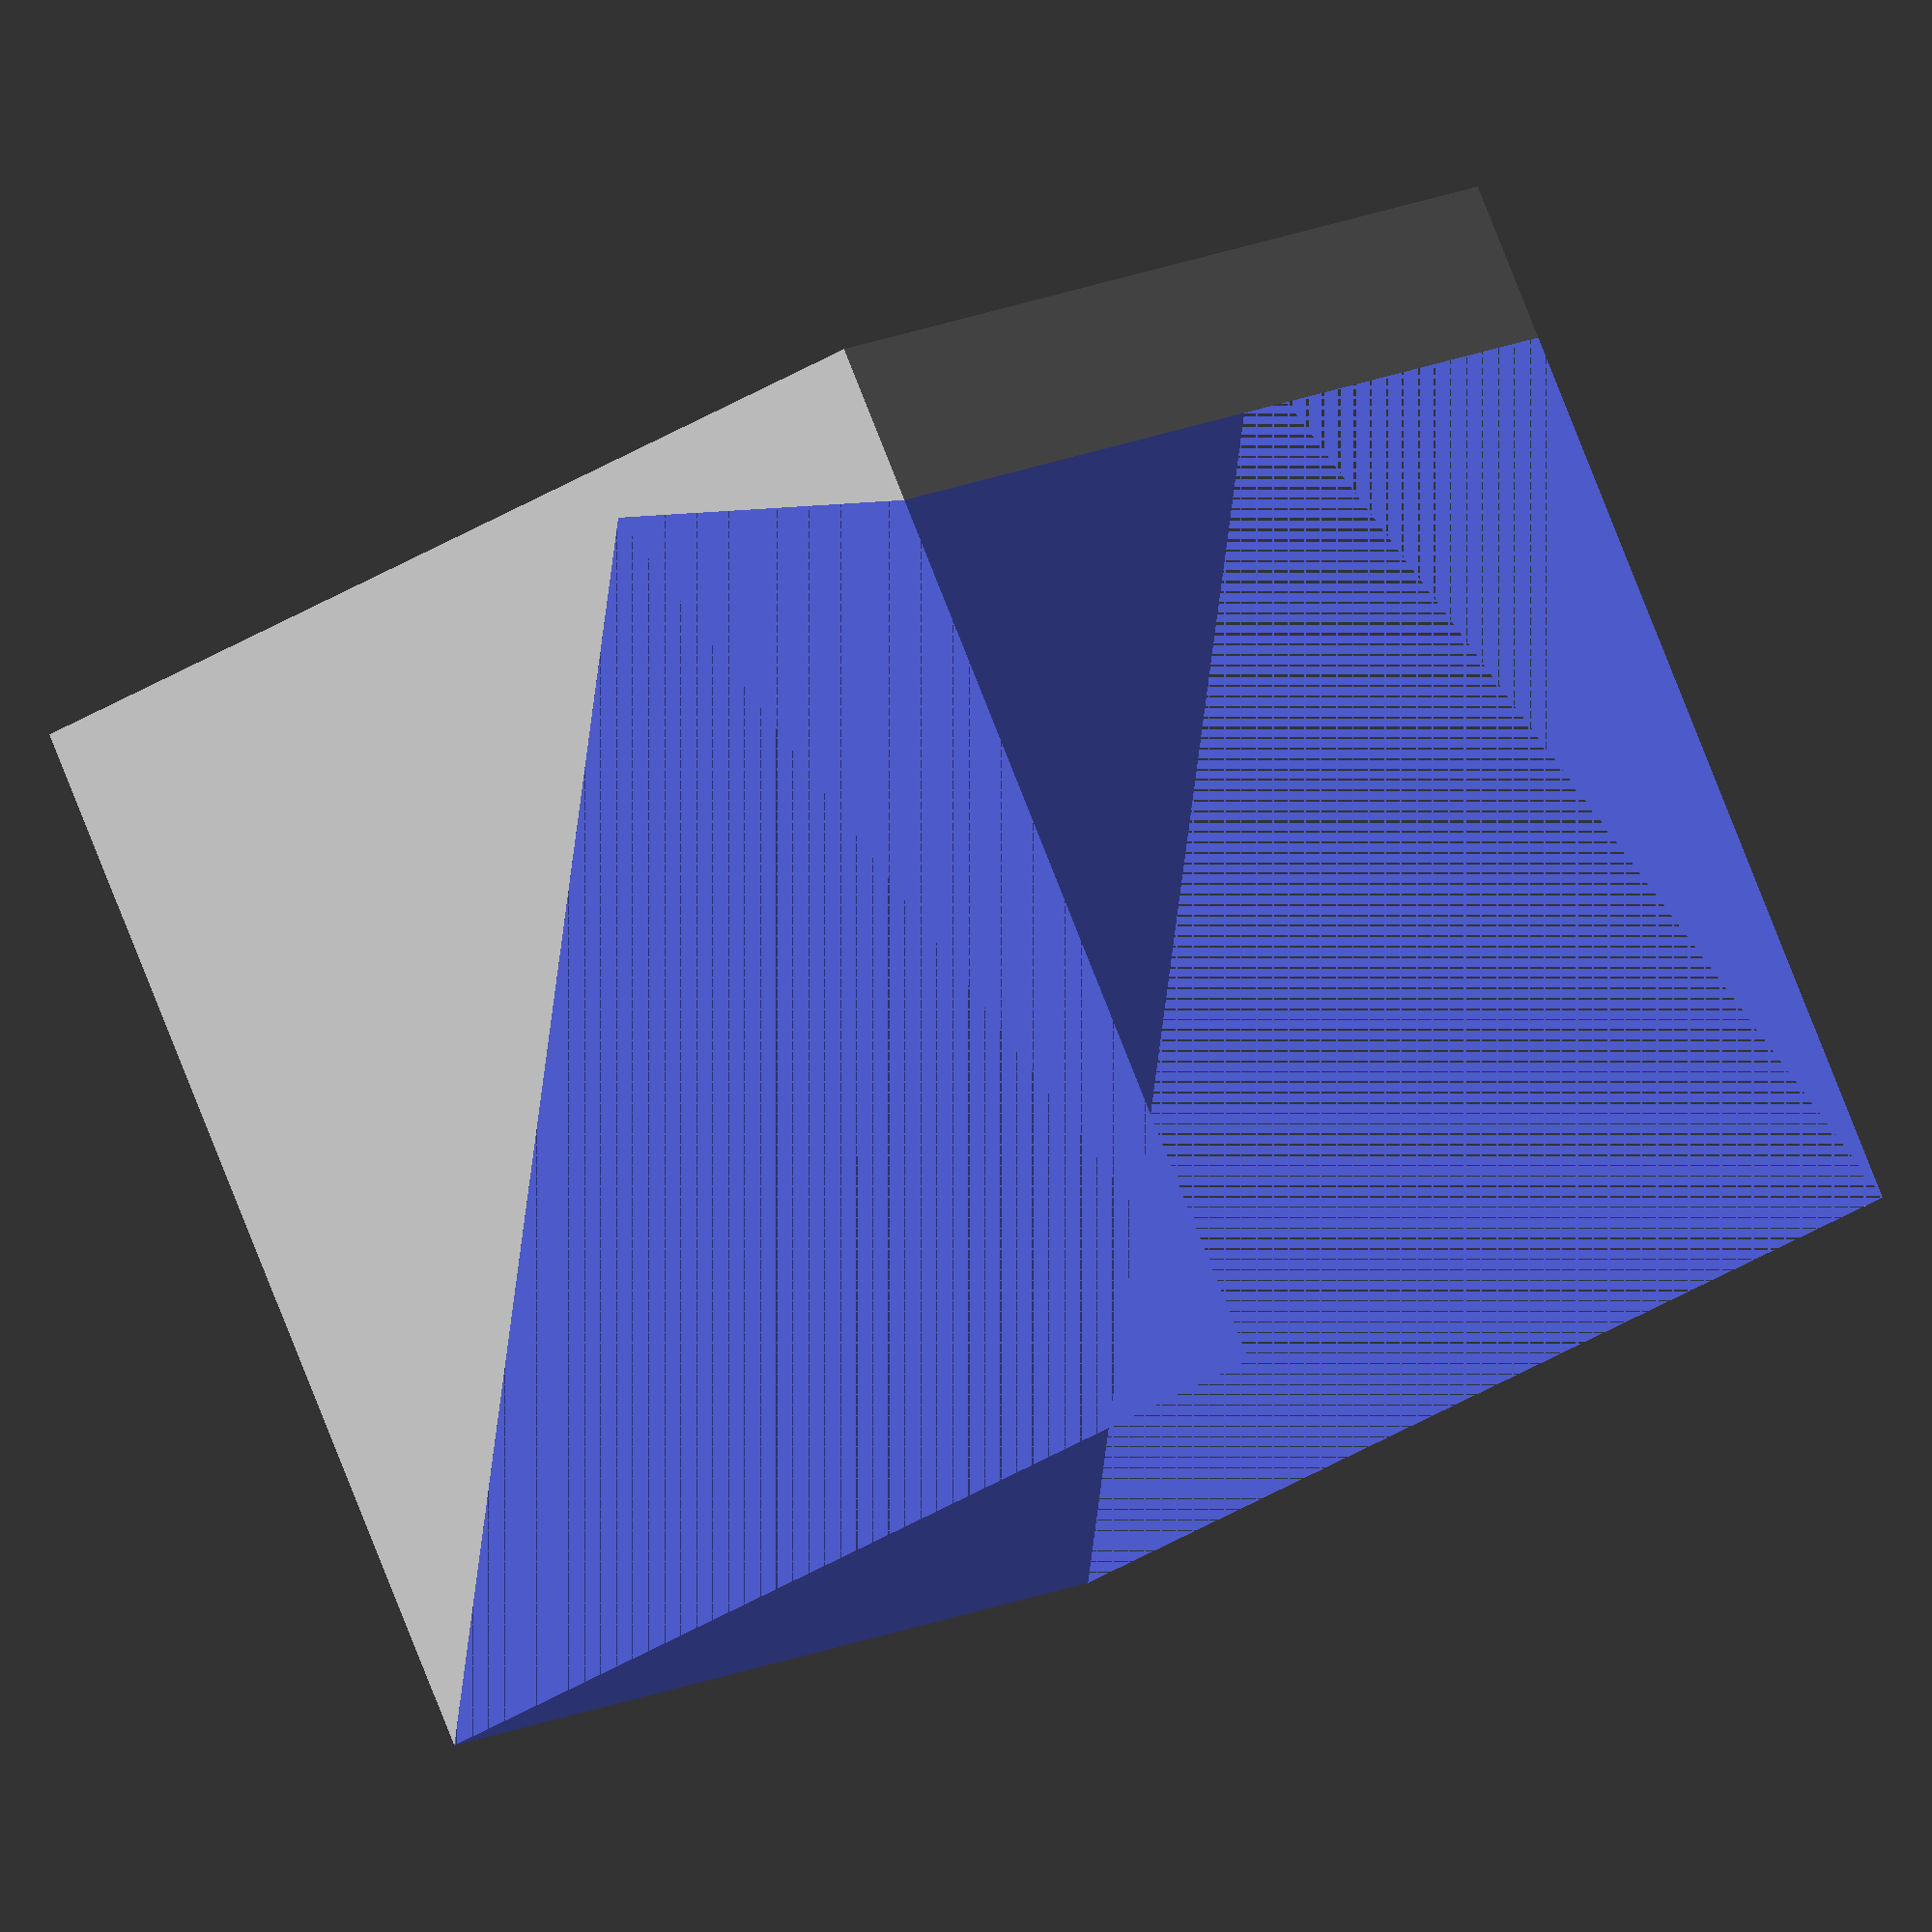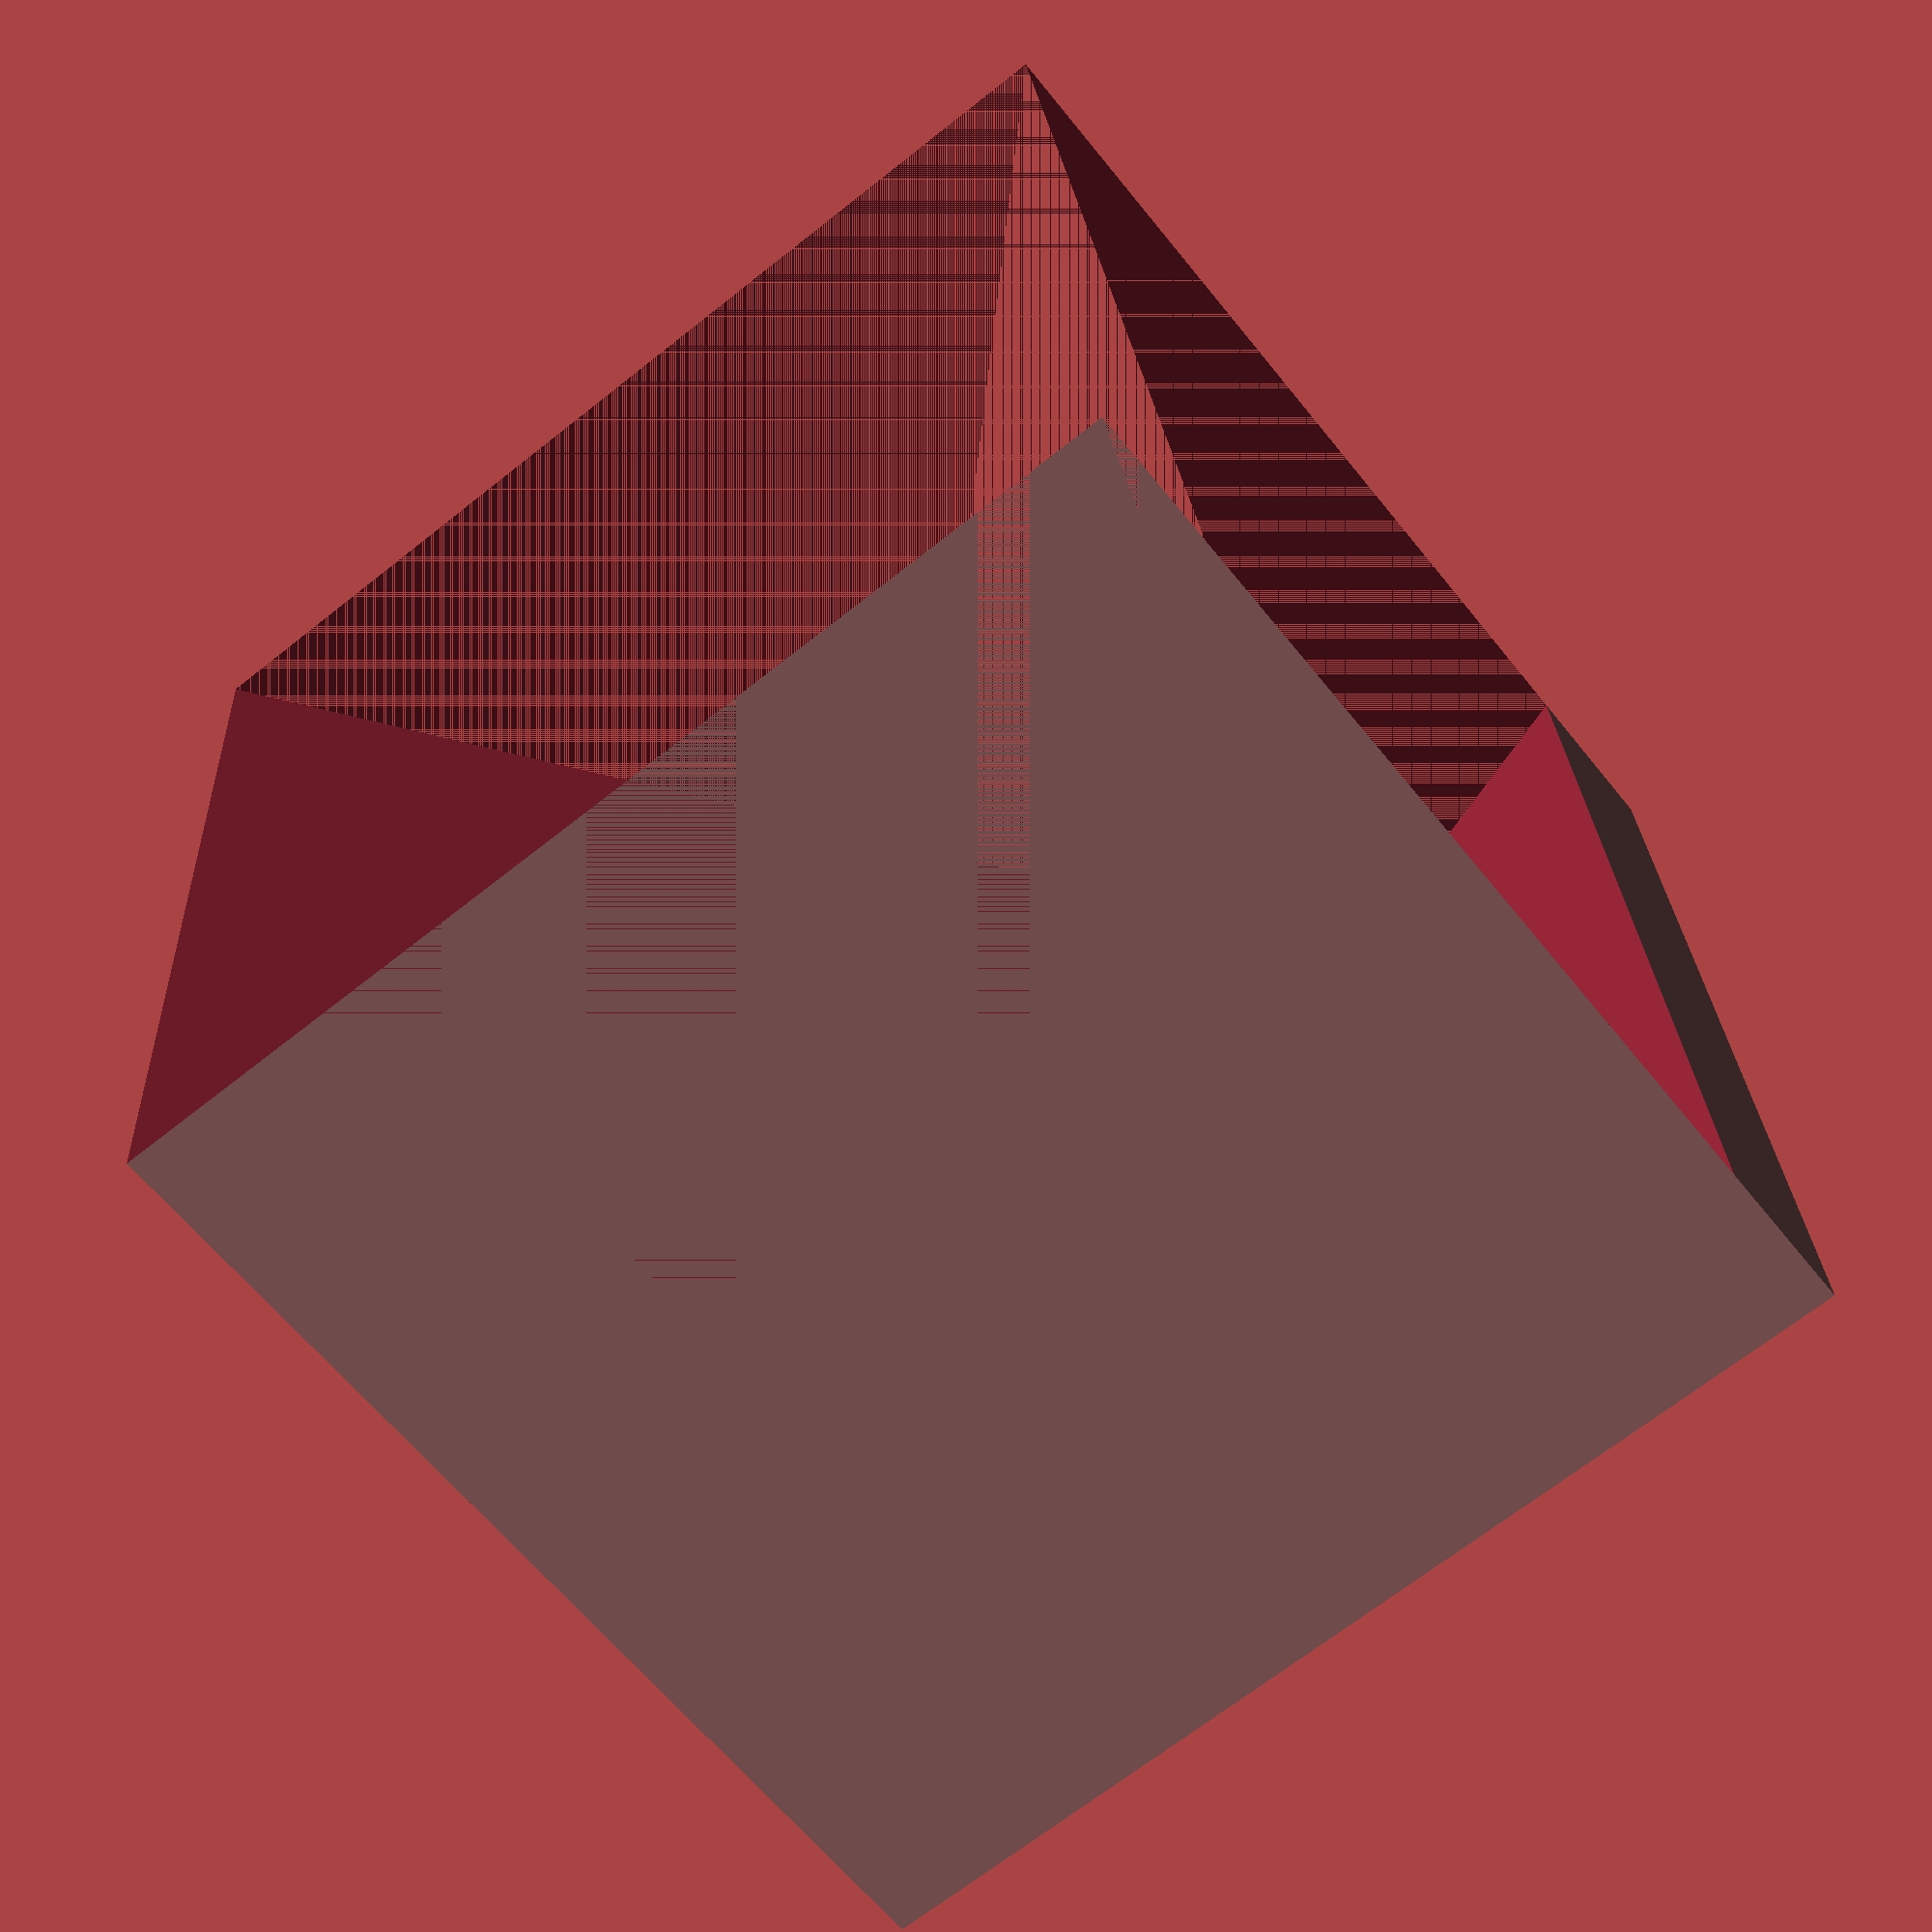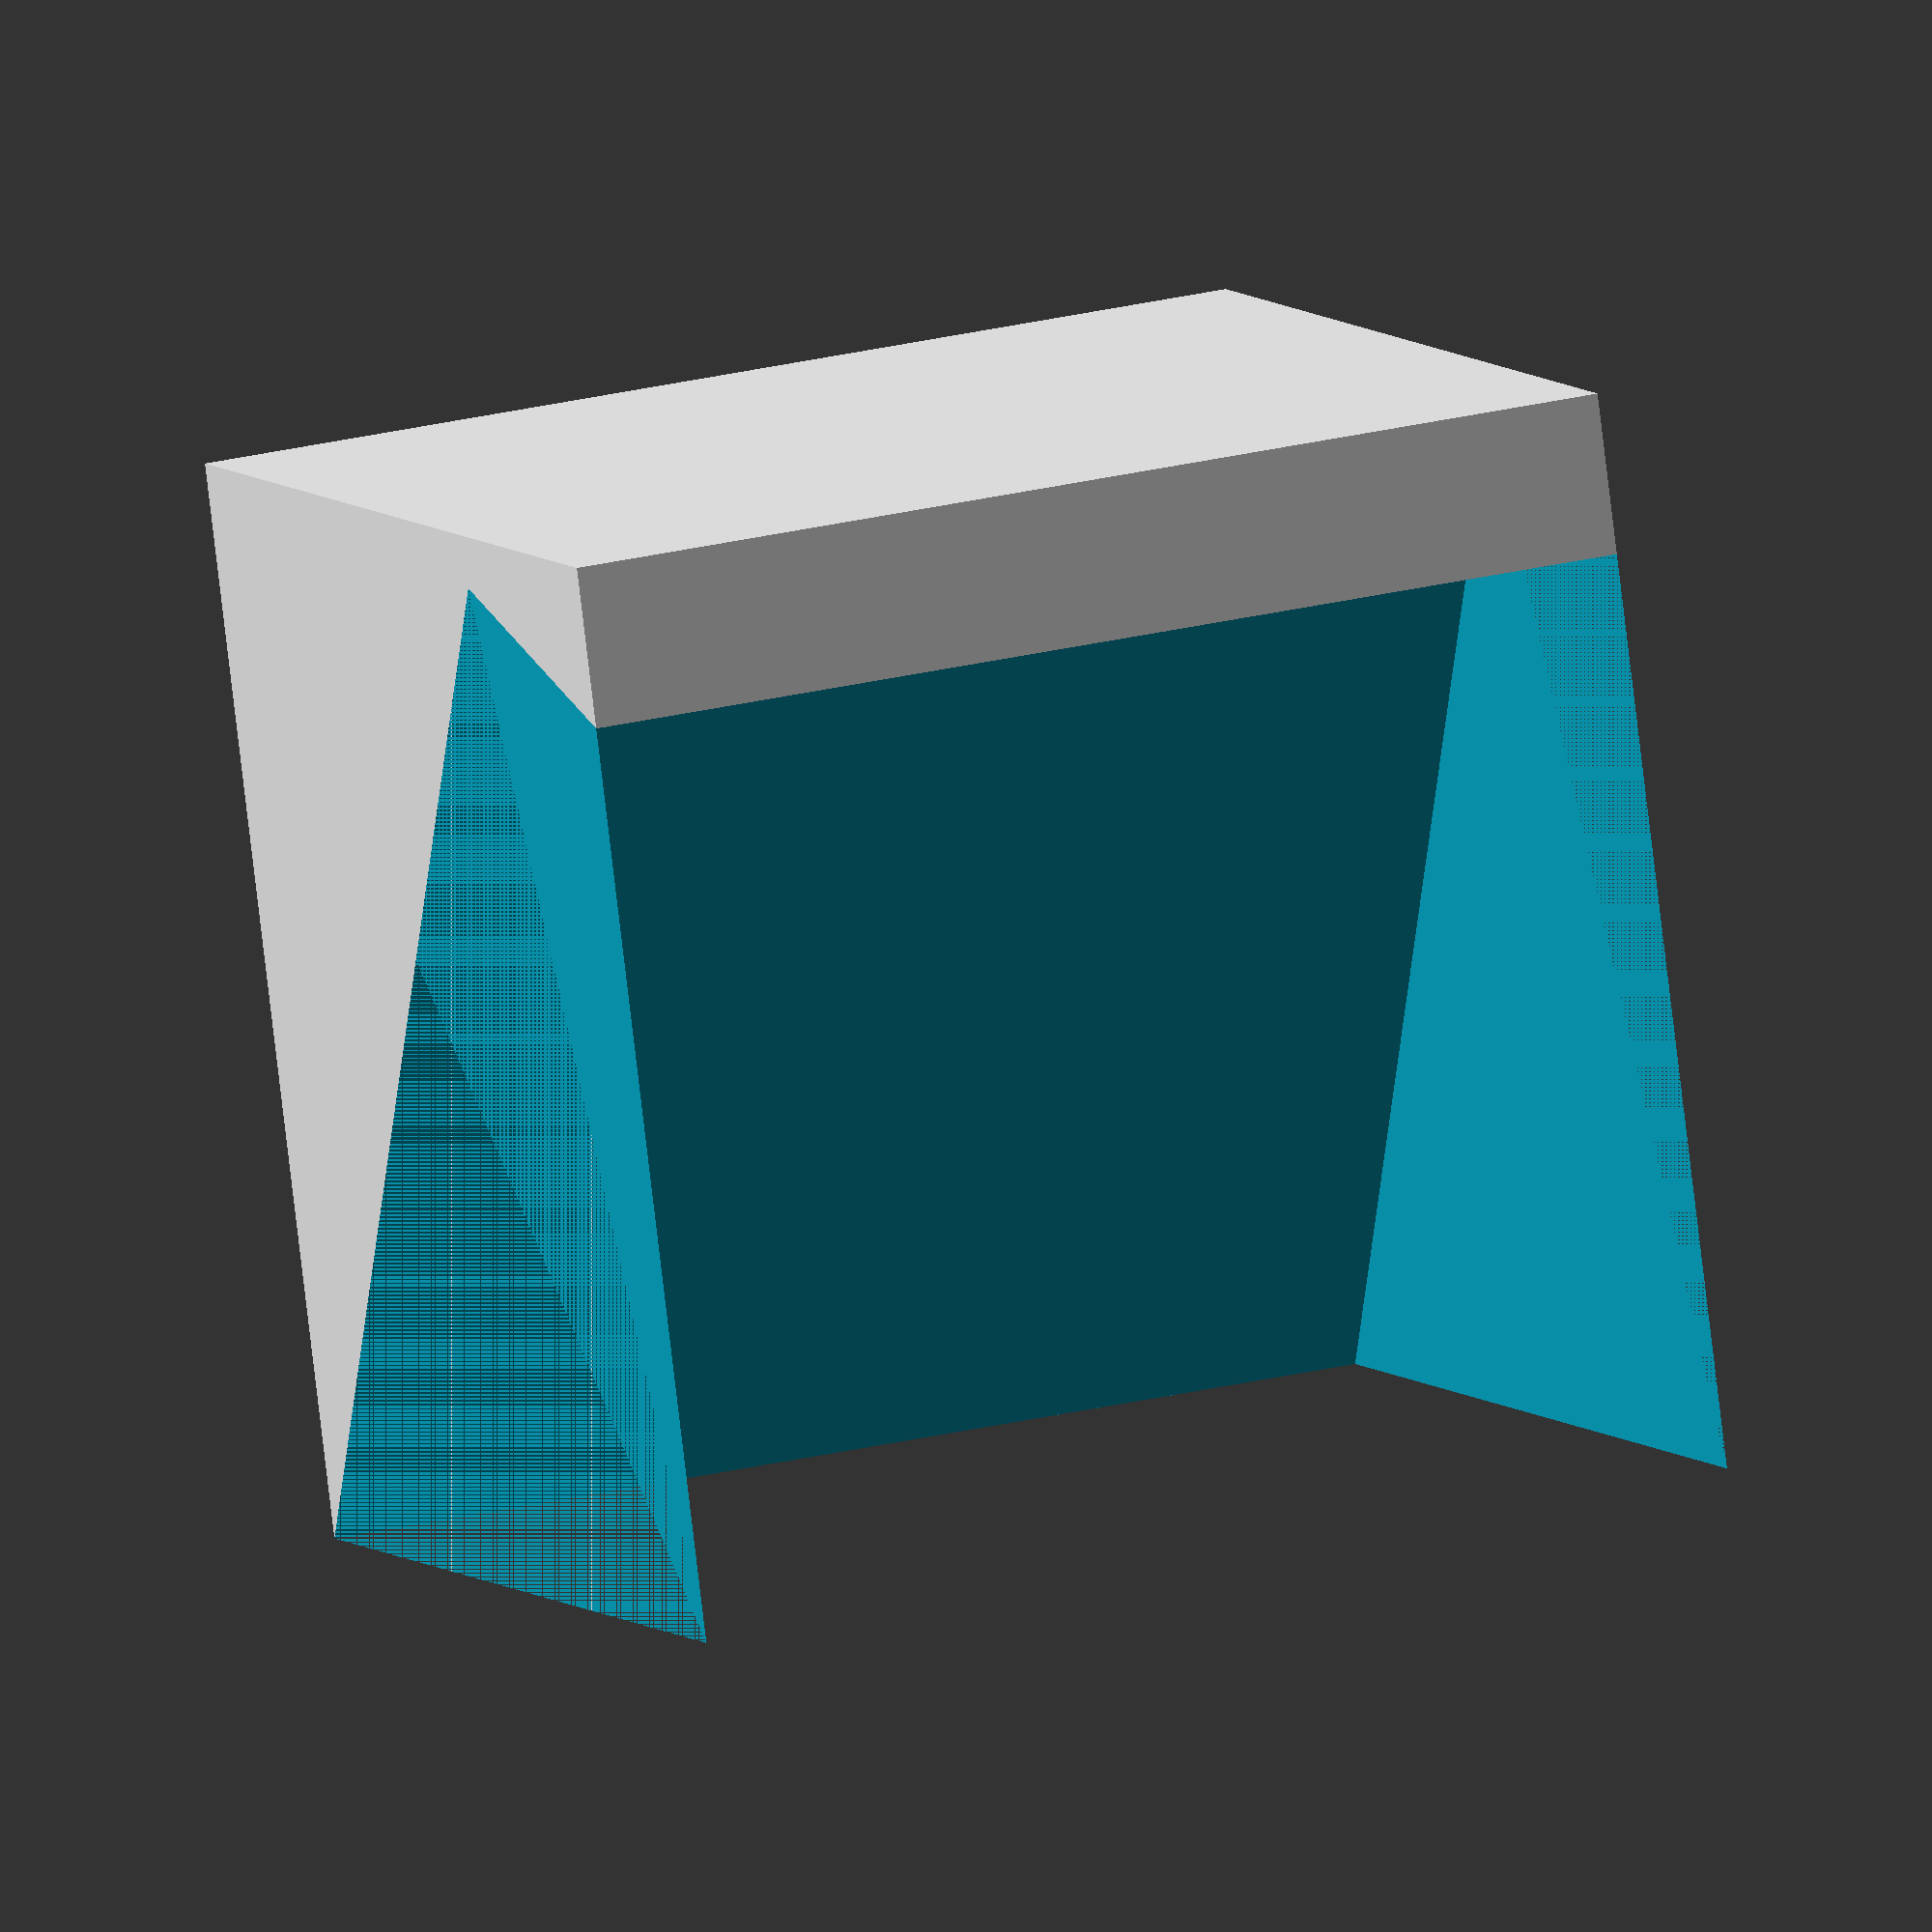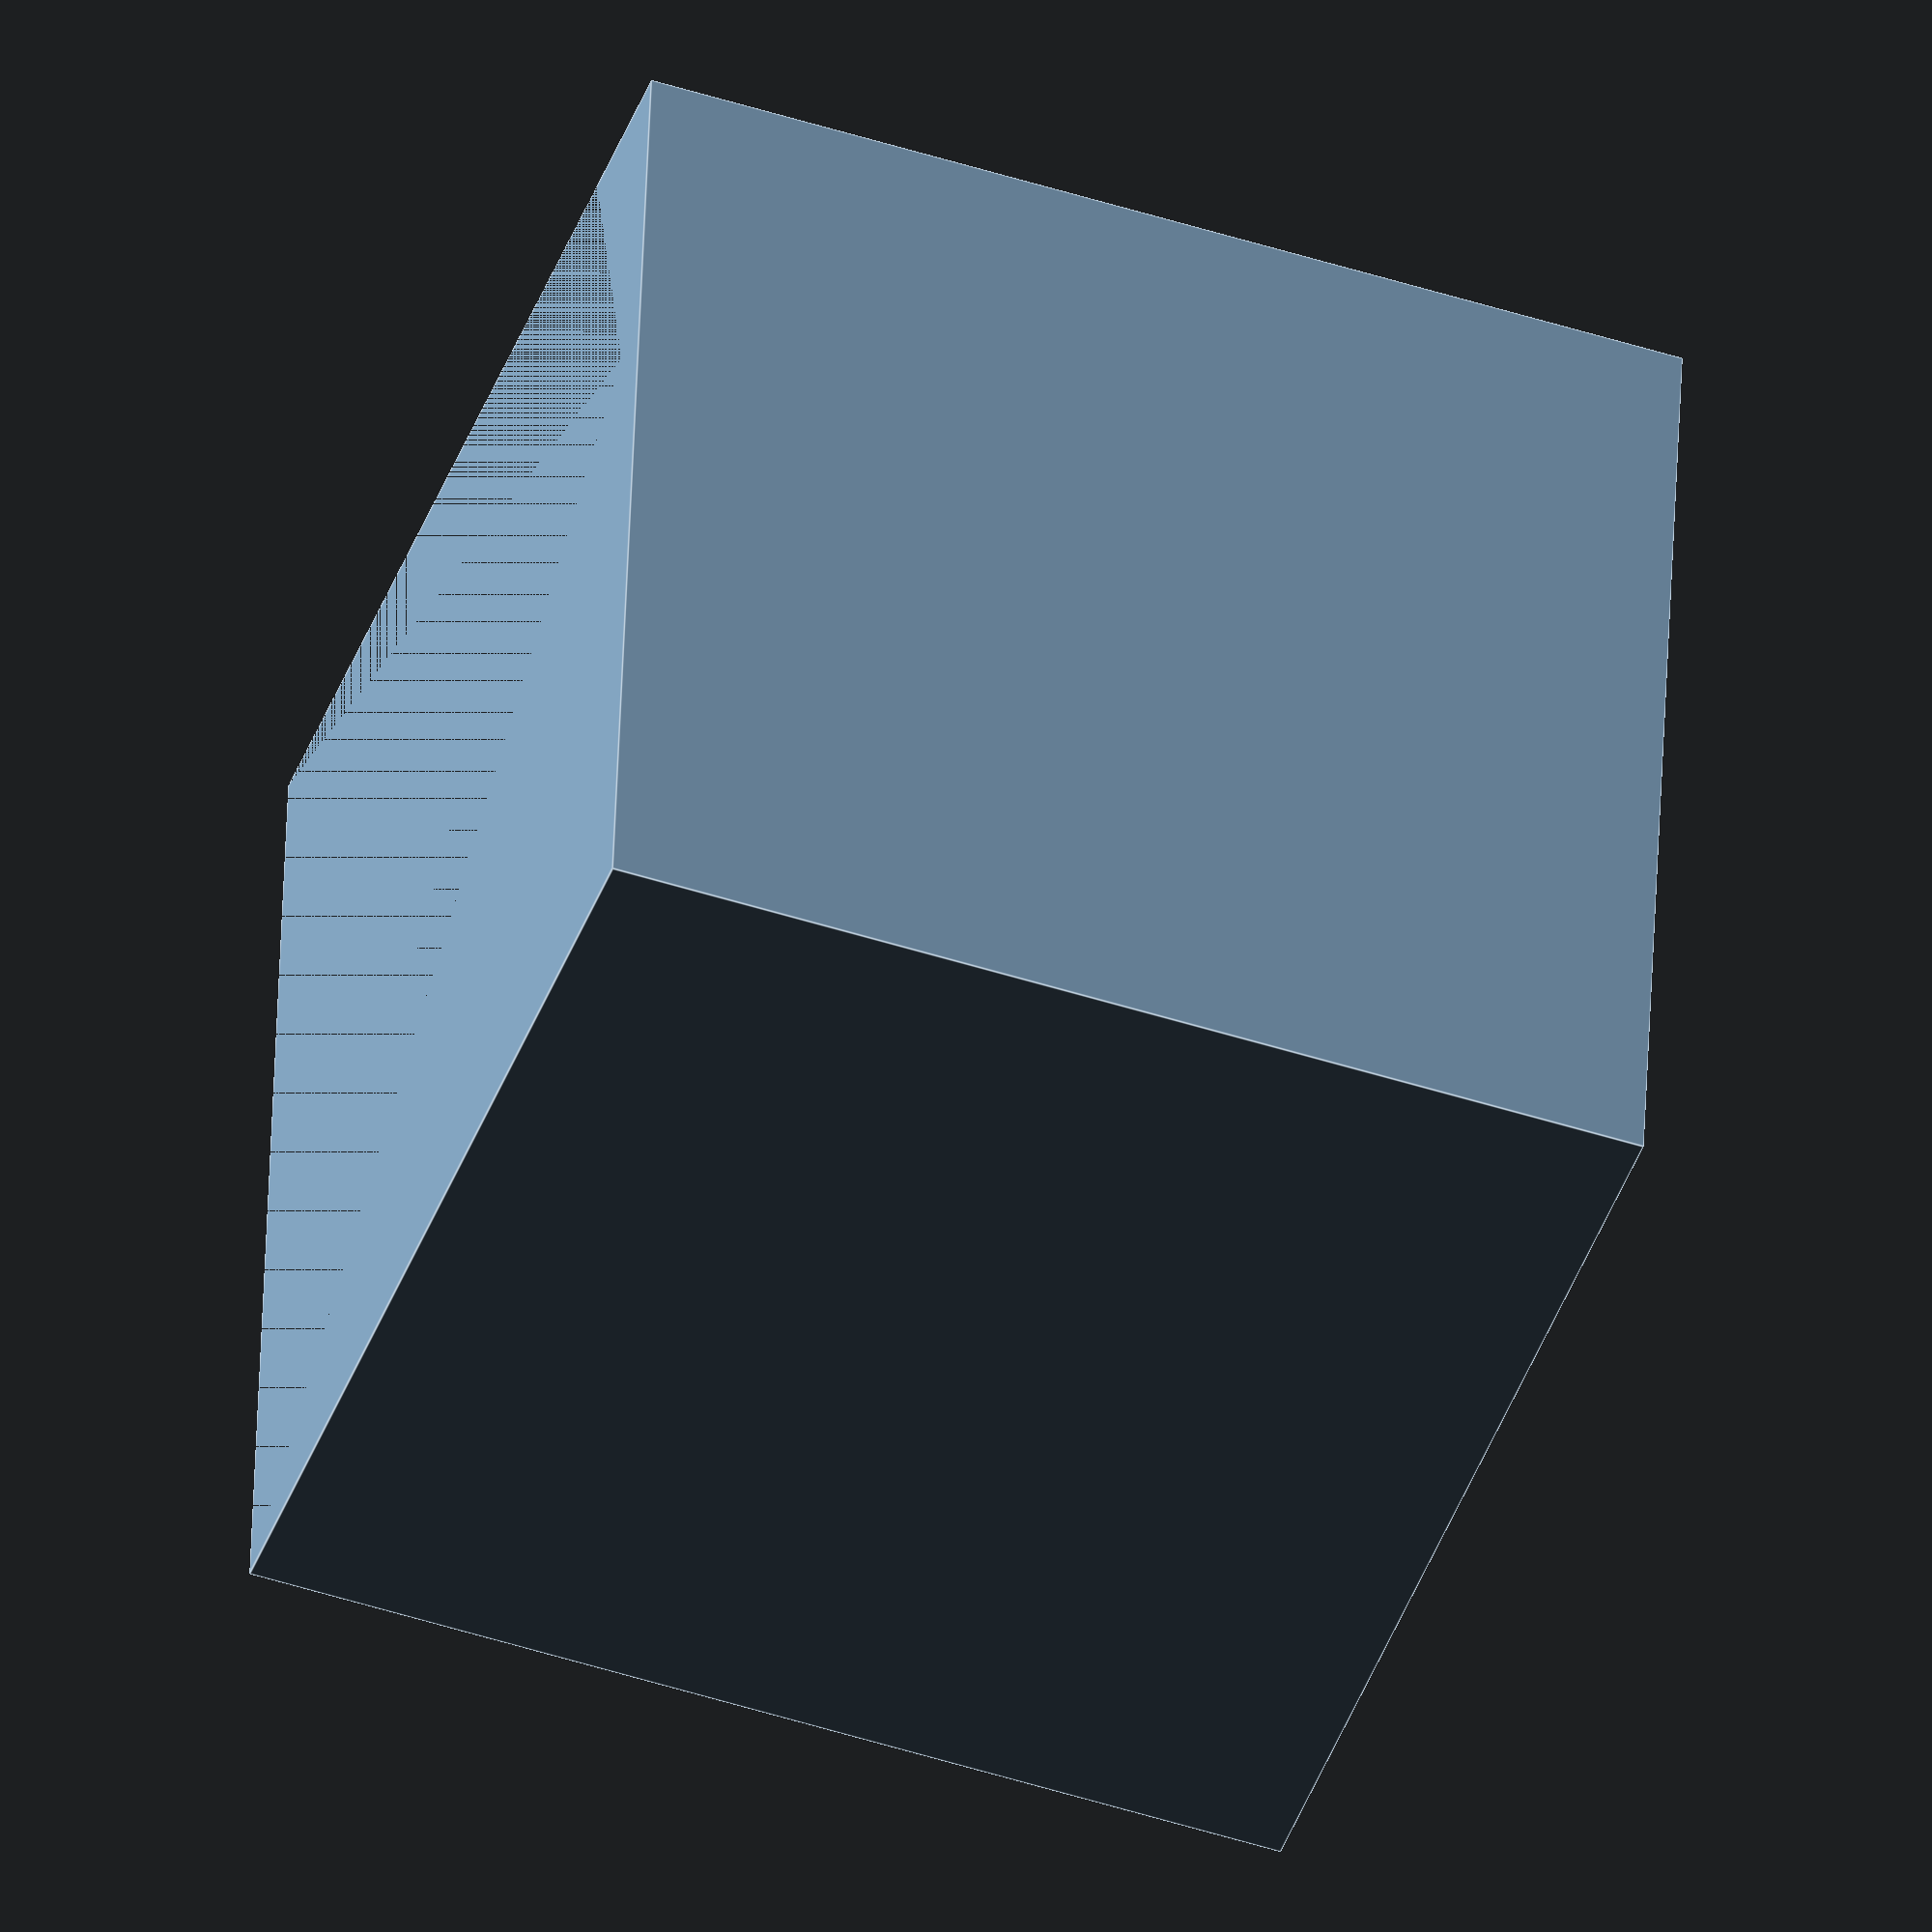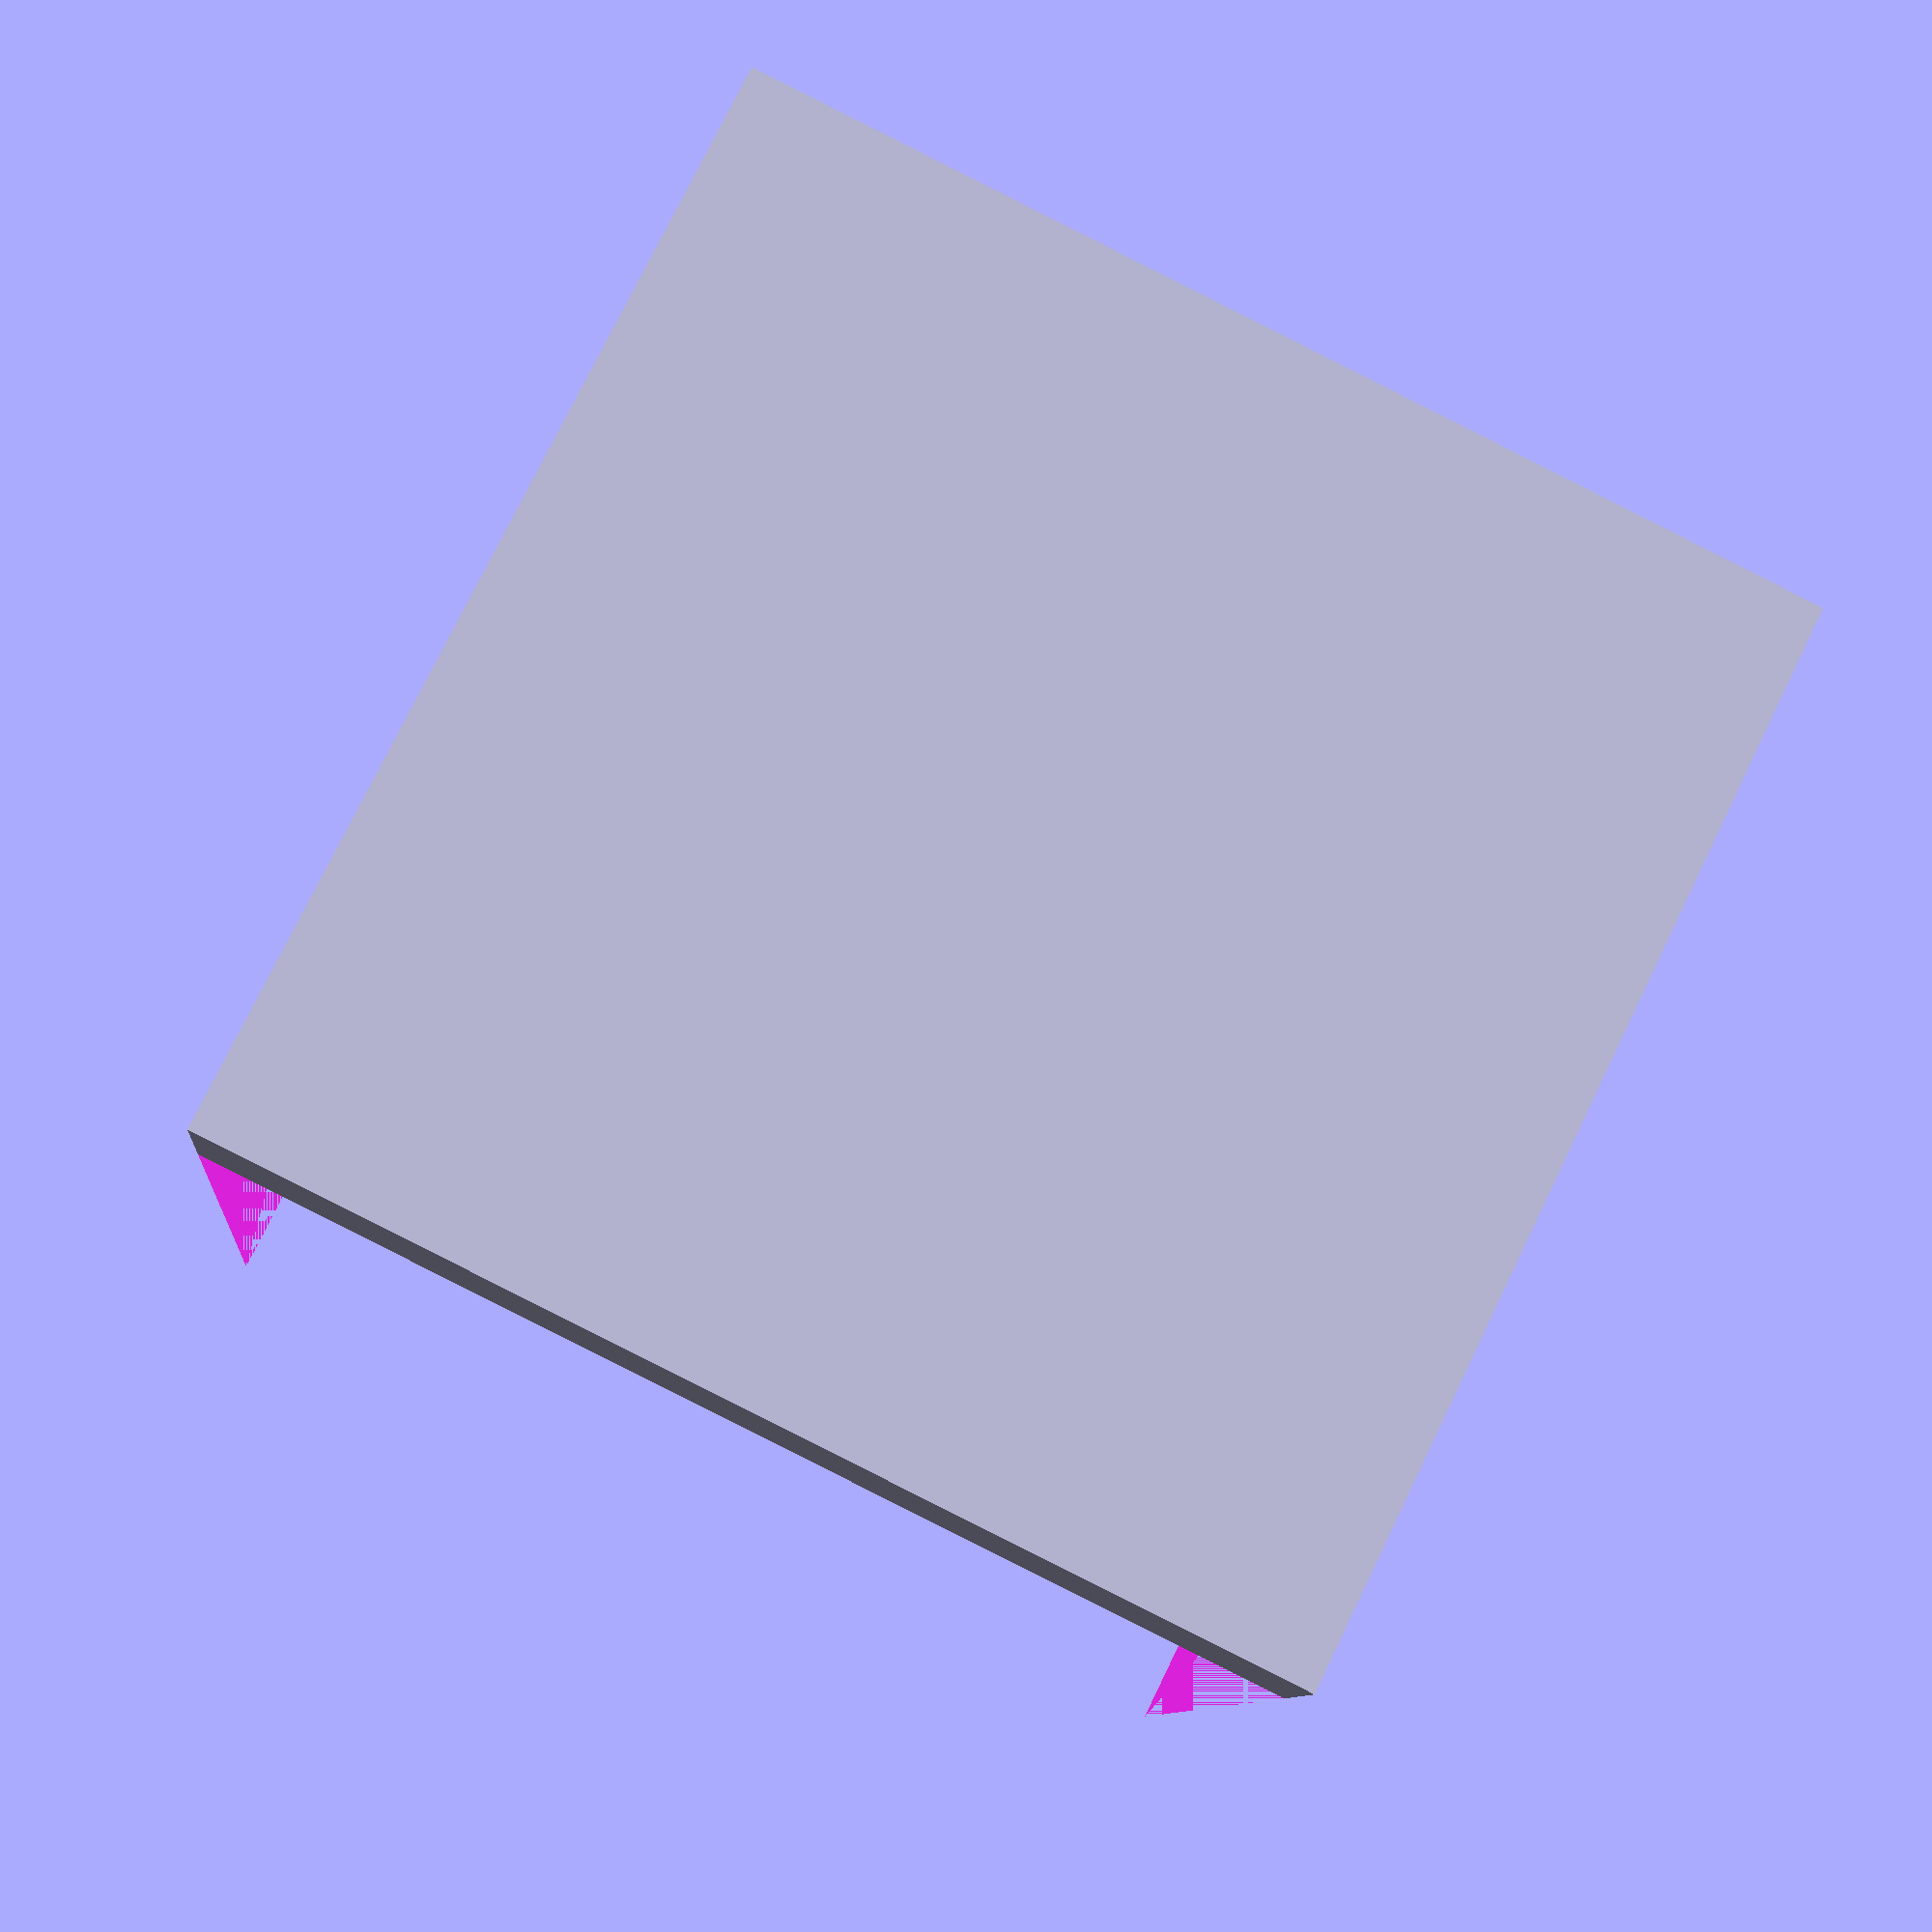
<openscad>

// bogie_width=50;
// bogie_length=100;
// bogie_height=40;
// bogie_wall_width=10;
// lid_square_height = 5;
// lid_height = 2.4;
// lid_connector_height = 10;
// lid_connector_radius_outer = 4;
// lid_connector_depth = 15;
// $fn = 64;

// train_length = 250;
// train_width = 120;
// train_height = 120;
// train_wall_thickness = 10;
// train_bottom_thickness = train_wall_thickness*2;


module train(
              bogie_width,
              bogie_length,
              bogie_height,
              bogie_wall_width,
              lid_square_height,
              lid_height,
              lid_connector_height,
              lid_connector_radius_outer,
              lid_connector_depth,
              train_width,
              train_length,
              train_height,
              train_wall_thickness,
              train_bottom_thickness,
              at_center,
              with_sides
              ) {
  adjust = train_wall_thickness / 2; 
  // Creating bottom of train, and 2 x "lady-parts" ;-)
  difference() {
    cube(size=[train_length,train_width,train_bottom_thickness], center=at_center);
    translate([(train_length/2)-(bogie_length/2+0.5),0,0]){
      cylinder(h=train_bottom_thickness+1, r = lid_connector_radius_outer, center=at_center);
    }
    translate([(-train_length/2)-(-bogie_length/2+0.5),0,0]){
      cylinder(h=train_bottom_thickness+1, r = lid_connector_radius_outer, center=at_center);
    }
    translate([(train_length/2)-(bogie_length/2+0.5),0,-9]){
      rotate([180,0,0]) {
        cylinder(h=lid_connector_depth, r=lid_connector_radius_outer+1,center=at_center);
      }
    }
    translate([(-train_length/2)-(-bogie_length/2+0.5),0,-9]){
      rotate([180,0,0]) {
        cylinder(h=lid_connector_depth, r=lid_connector_radius_outer+1,center=at_center);
      }
    }
  }    

  if(with_sides) {
  // Side 1
    translate([0, ((train_width/2)-adjust),(train_height/2)]) {
      rotate([90,0,0]) {
        cube([train_length,train_height,train_wall_thickness], center=at_center);
      }
    }
    // Side 2
    translate([0, -((train_width/2)-adjust),(train_height/2)]) {
      rotate([90,0,0]) {
        cube([train_length,train_height,train_wall_thickness], center=at_center);
      }
    }
    // Front

    translate([-(train_length/2)+adjust,0,train_height/2]) {  
      rotate([0, 0, 90]) {
        cube([train_width,train_wall_thickness,train_height], center=at_center);
      }
    }

    translate([(train_length/2)-adjust, 0, train_height/2]) {
      difference() {   
        rotate([0, 0, 90]) {
          cube([train_width,train_wall_thickness,train_height], center=at_center);
        }
        translate([-10, -5, ((train_height/2)-12)-(train_height/2)-5]) {
          #cube([20,12,12]);
        }
        translate([-10, -35, ((train_height/2)-13)-(train_height/2)-5]) {
          #cube([20,13,13]);
        }
      }
    }
  }
}


train();
</openscad>
<views>
elev=169.5 azim=207.0 roll=324.6 proj=o view=wireframe
elev=334.2 azim=141.5 roll=357.3 proj=p view=solid
elev=153.7 azim=199.2 roll=291.1 proj=o view=wireframe
elev=49.6 azim=96.1 roll=70.5 proj=o view=edges
elev=88.4 azim=192.7 roll=243.3 proj=p view=solid
</views>
